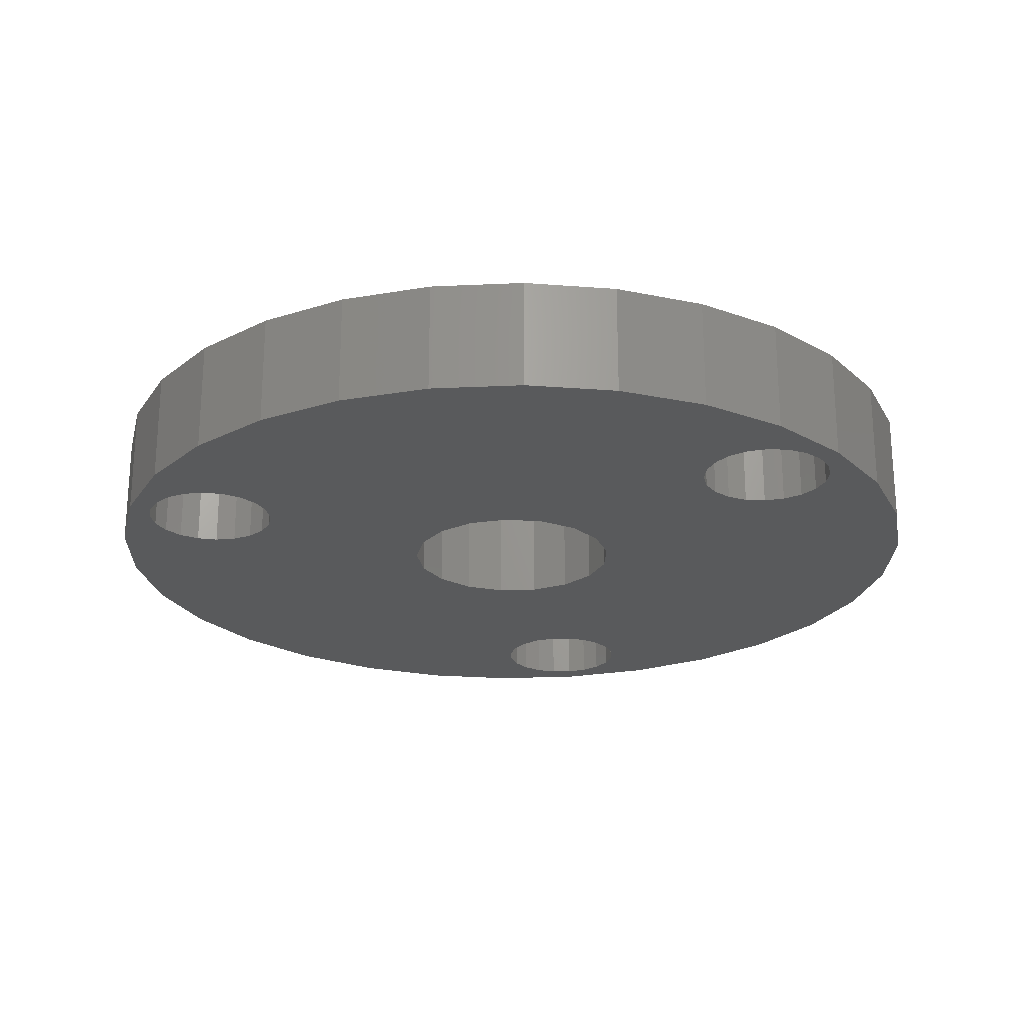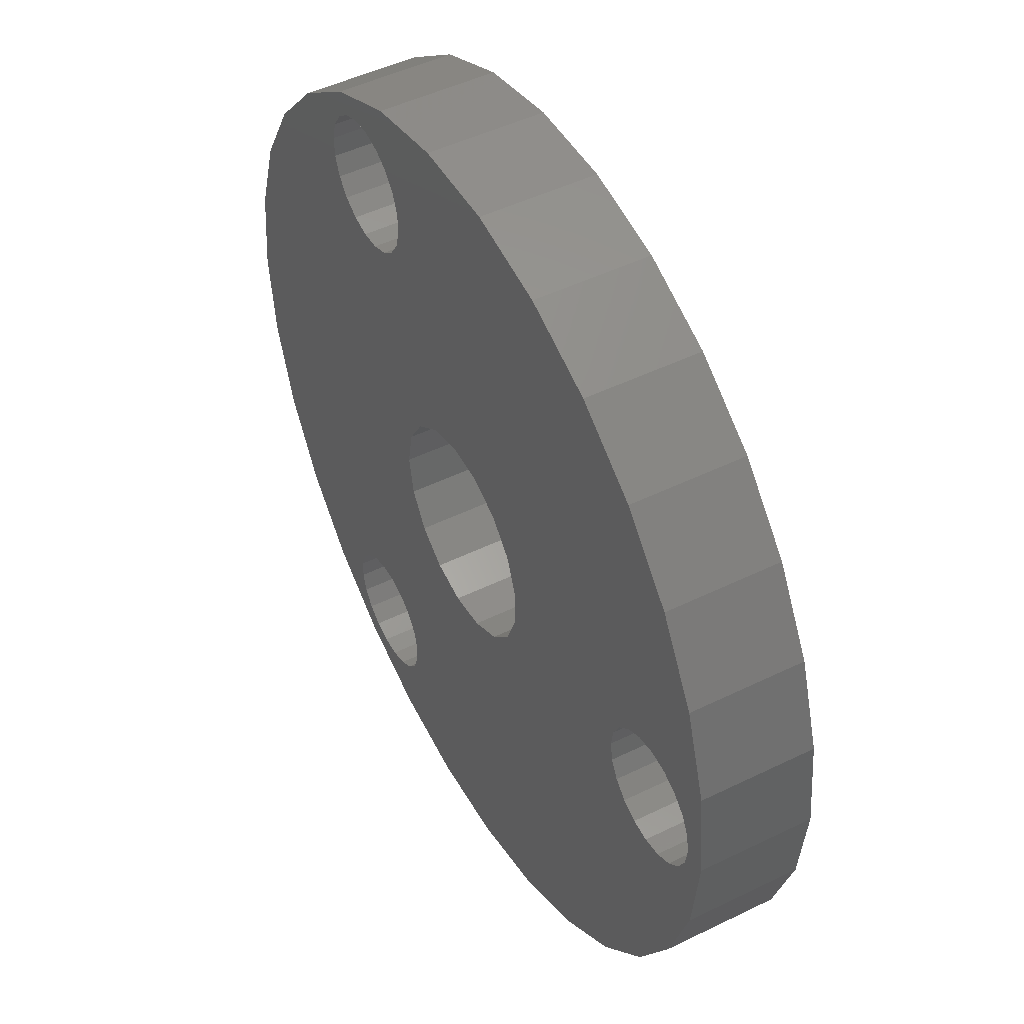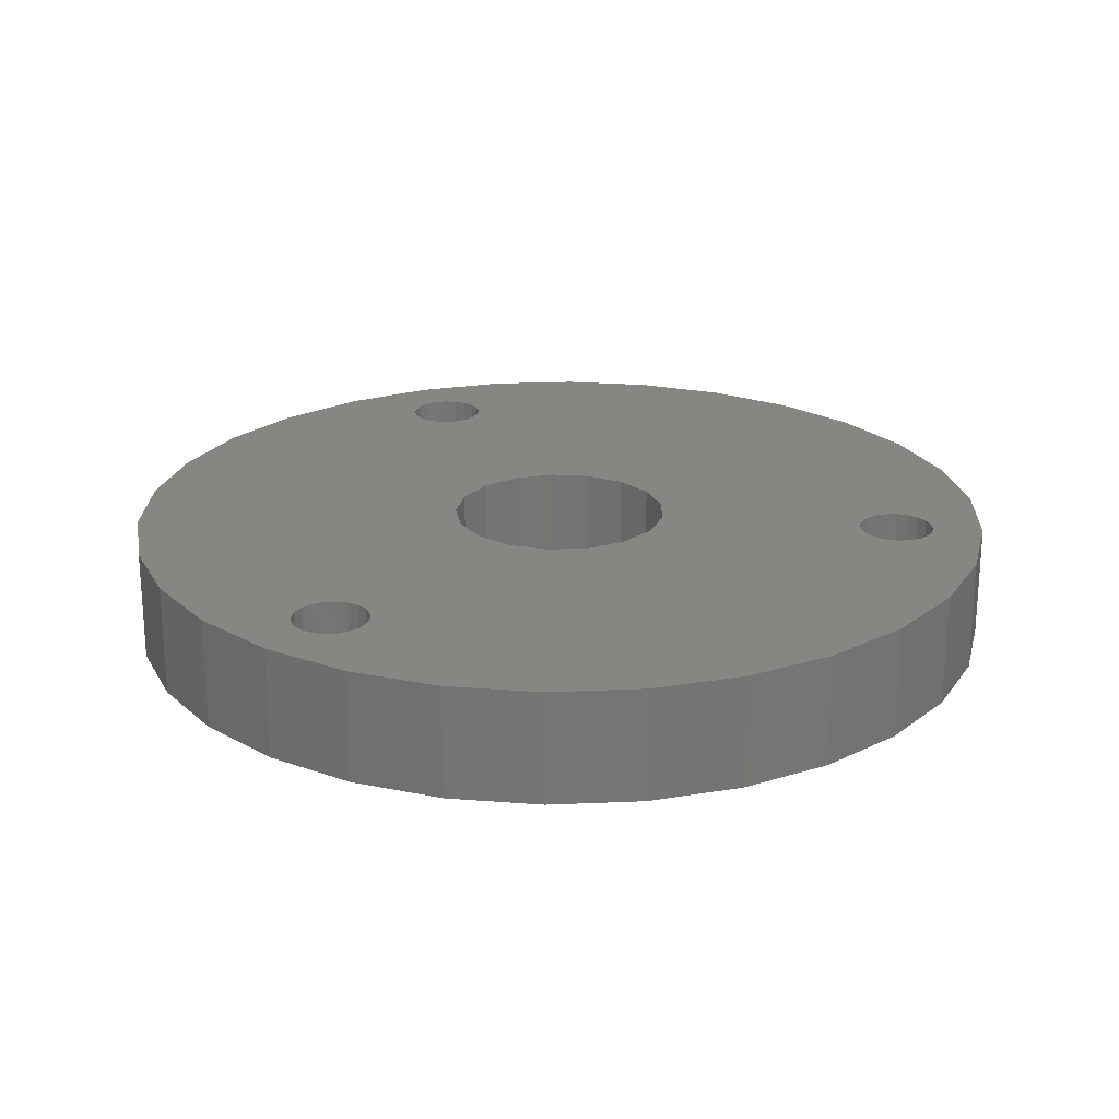
<metadata>
{"format":"stl","ext":"stl","renderer":"f3d","projection":"perspective","resolution":1024,"background":"white","views":[{"elev":-23.1,"azim":-139.5,"up":"+Z"},{"elev":48.2,"azim":-118.7,"up":"+Y"},{"elev":22.4,"azim":-52.3,"up":"+Z"}]}
</metadata>
<code>
# stl→obj: 334 verts, 680 faces
v -14.74 0.5408 3.25
v -14.65 8.817e-16 5.2
v -14.74 0.5408 5.2
v -14.65 4.041e-16 3.25
v -15.86 1.664 3.25
v -15.37 1.416 5.2
v -15.86 1.664 5.2
v -15.37 1.416 3.25
v -16.94 -1.664 3.25
v -17.43 -1.416 5.2
v -16.94 -1.664 5.2
v -17.43 -1.416 3.25
v -14.98 1.029 3.25
v -14.98 1.029 5.2
v -16.4 1.75 3.25
v -16.4 1.75 5.2
v -16.94 1.664 3.25
v -16.94 1.664 5.2
v -17.43 1.416 3.25
v -17.43 1.416 5.2
v -15.37 -1.416 3.25
v -14.98 -1.029 5.2
v -14.98 -1.029 3.25
v -15.37 -1.416 5.2
v -18.06 -0.5408 5.2
v -18.15 4.041e-16 3.25
v -18.15 8.817e-16 5.2
v -18.06 -0.5408 3.25
v -17.82 -1.029 3.25
v -17.82 -1.029 5.2
v -18.06 0.5408 3.25
v -18.06 0.5408 5.2
v -17.82 1.029 5.2
v -17.82 1.029 3.25
v -14.74 -0.5408 5.2
v -14.74 -0.5408 3.25
v -15.86 -1.664 3.25
v -16.4 -1.75 5.2
v -15.86 -1.664 5.2
v -16.4 -1.75 3.25
v -13.48 0.9502 0
v -13.32 4.041e-16 3.25
v -13.48 0.9502 3.25
v -13.32 -3.919e-16 0
v -19.48 4.041e-16 3.25
v -19.32 0.9502 0
v -19.32 0.9502 3.25
v -19.48 -3.919e-16 0
v -16.4 3.075 0
v -15.45 2.925 3.25
v -16.4 3.075 3.25
v -15.45 2.925 0
v -16.4 -3.075 0
v -17.35 -2.925 3.25
v -16.4 -3.075 3.25
v -17.35 -2.925 0
v -13.91 1.807 0
v -14.59 2.488 3.25
v -14.59 2.488 0
v -13.91 1.807 3.25
v -18.21 2.488 0
v -17.35 2.925 3.25
v -18.21 2.488 3.25
v -17.35 2.925 0
v -18.89 1.807 3.25
v -18.89 1.807 0
v -13.91 -1.807 0
v -13.48 -0.9502 3.25
v -13.48 -0.9502 0
v -13.91 -1.807 3.25
v -18.21 -2.488 3.25
v -18.89 -1.807 0
v -18.89 -1.807 3.25
v -18.21 -2.488 0
v -19.32 -0.9502 3.25
v -19.32 -0.9502 0
v -14.59 -2.488 3.25
v -15.45 -2.925 3.25
v -15.45 -2.925 0
v -14.59 -2.488 0
v 6.899 -13.03 3.25
v 7.325 -12.69 5.2
v 6.899 -13.03 5.2
v 7.325 -12.69 3.25
v 6.488 -14.57 5.2
v 6.46 -14.02 3.25
v 6.46 -14.02 5.2
v 6.488 -14.57 3.25
v 9.94 -14.39 3.25
v 9.912 -13.84 5.2
v 9.912 -13.84 3.25
v 9.94 -14.39 5.2
v 6.601 -13.49 3.25
v 6.601 -13.49 5.2
v 6.684 -15.08 5.2
v 6.684 -15.08 3.25
v 7.029 -15.5 5.2
v 7.029 -15.5 3.25
v 7.488 -15.8 3.25
v 7.488 -15.8 5.2
v 8.383 -12.46 3.25
v 8.912 -12.6 5.2
v 8.383 -12.46 5.2
v 8.912 -12.6 3.25
v 9.501 -15.37 3.25
v 9.075 -15.72 5.2
v 9.501 -15.37 5.2
v 9.075 -15.72 3.25
v 9.799 -14.91 3.25
v 9.799 -14.91 5.2
v 8.564 -15.91 5.2
v 8.564 -15.91 3.25
v 8.017 -15.94 3.25
v 8.017 -15.94 5.2
v 7.836 -12.49 3.25
v 7.836 -12.49 5.2
v 9.716 -13.33 3.25
v 9.371 -12.9 5.2
v 9.371 -12.9 3.25
v 9.716 -13.33 5.2
v 5.915 -12.15 0
v 6.662 -11.54 3.25
v 5.915 -12.15 3.25
v 6.662 -11.54 0
v 9.738 -16.87 0
v 8.839 -17.21 3.25
v 9.738 -16.87 3.25
v 8.839 -17.21 0
v 5.537 -15.74 3.25
v 5.192 -14.84 0
v 5.192 -14.84 3.25
v 5.537 -15.74 0
v 11.21 -13.56 0
v 10.86 -12.67 3.25
v 10.86 -12.67 0
v 11.21 -13.56 3.25
v 5.142 -13.88 3.25
v 5.391 -12.95 0
v 5.391 -12.95 3.25
v 5.142 -13.88 0
v 6.949 -17.01 0
v 6.142 -16.49 3.25
v 6.949 -17.01 3.25
v 6.142 -16.49 0
v 7.879 -17.26 0
v 7.879 -17.26 3.25
v 7.561 -11.2 0
v 8.521 -11.14 3.25
v 7.561 -11.2 3.25
v 8.521 -11.14 0
v 11.01 -15.45 0
v 11.26 -14.52 3.25
v 11.26 -14.52 0
v 11.01 -15.45 3.25
v 10.49 -16.26 0
v 10.49 -16.26 3.25
v 10.26 -11.92 3.25
v 9.451 -11.39 3.25
v 10.26 -11.92 0
v 9.451 -11.39 0
v 7.836 12.49 3.25
v 7.325 12.69 5.2
v 7.836 12.49 5.2
v 7.325 12.69 3.25
v 9.371 12.9 3.25
v 8.912 12.6 5.2
v 9.371 12.9 5.2
v 8.912 12.6 3.25
v 7.029 15.5 3.25
v 7.488 15.8 5.2
v 7.029 15.5 5.2
v 7.488 15.8 3.25
v 8.383 12.46 5.2
v 8.383 12.46 3.25
v 9.716 13.33 5.2
v 9.716 13.33 3.25
v 9.912 13.84 5.2
v 9.912 13.84 3.25
v 9.94 14.39 5.2
v 9.94 14.39 3.25
v 6.601 13.49 5.2
v 6.46 14.02 3.25
v 6.46 14.02 5.2
v 6.601 13.49 3.25
v 8.564 15.91 3.25
v 9.075 15.72 5.2
v 8.564 15.91 5.2
v 9.075 15.72 3.25
v 8.017 15.94 5.2
v 8.017 15.94 3.25
v 9.501 15.37 5.2
v 9.501 15.37 3.25
v 9.799 14.91 5.2
v 9.799 14.91 3.25
v 6.899 13.03 5.2
v 6.899 13.03 3.25
v 6.488 14.57 5.2
v 6.684 15.08 3.25
v 6.684 15.08 5.2
v 6.488 14.57 3.25
v 7.561 11.2 0
v 6.662 11.54 3.25
v 7.561 11.2 3.25
v 6.662 11.54 0
v 9.738 16.87 0
v 10.49 16.26 3.25
v 9.738 16.87 3.25
v 10.49 16.26 0
v 10.26 11.92 0
v 10.86 12.67 3.25
v 10.86 12.67 0
v 10.26 11.92 3.25
v 5.537 15.74 3.25
v 6.142 16.49 0
v 6.142 16.49 3.25
v 5.537 15.74 0
v 9.451 11.39 0
v 8.521 11.14 3.25
v 9.451 11.39 3.25
v 8.521 11.14 0
v 11.21 13.56 0
v 11.26 14.52 3.25
v 11.26 14.52 0
v 11.21 13.56 3.25
v 11.01 15.45 3.25
v 11.01 15.45 0
v 5.915 12.15 3.25
v 5.391 12.95 0
v 5.391 12.95 3.25
v 5.915 12.15 0
v 6.949 17.01 0
v 7.879 17.26 3.25
v 6.949 17.01 3.25
v 7.879 17.26 0
v 8.839 17.21 0
v 8.839 17.21 3.25
v 5.142 13.88 3.25
v 5.192 14.84 3.25
v 5.192 14.84 0
v 5.142 13.88 0
v 20.5 0 5.2
v 20.05 4.262 0
v 20.05 4.262 5.2
v 20.5 0 0
v -20.5 0 0
v -20.05 4.262 5.2
v -20.05 4.262 0
v -20.5 0 5.2
v 2.143 20.39 0
v -2.143 20.39 5.2
v 2.143 20.39 5.2
v -2.143 20.39 0
v -2.143 -20.39 0
v 2.143 -20.39 5.2
v -2.143 -20.39 5.2
v 2.143 -20.39 0
v 16.58 12.05 5.2
v 13.72 15.23 0
v 13.72 15.23 5.2
v 16.58 12.05 0
v 18.73 8.338 0
v 18.73 8.338 5.2
v -10.25 17.75 0
v -13.72 15.23 5.2
v -10.25 17.75 5.2
v -13.72 15.23 0
v -6.335 19.5 5.2
v -6.335 19.5 0
v 10.25 17.75 0
v 6.335 19.5 5.2
v 10.25 17.75 5.2
v 6.335 19.5 0
v -18.73 8.338 0
v -16.58 12.05 5.2
v -16.58 12.05 0
v -18.73 8.338 5.2
v -5.013 -0.9371 5.2
v -4.336 -2.685 5.2
v -16.58 -12.05 5.2
v -18.73 -8.338 5.2
v -13.72 -15.23 5.2
v -20.05 -4.262 5.2
v 0.4706 -5.078 5.2
v 2.273 -4.565 5.2
v 6.335 -19.5 5.2
v -1.396 -4.905 5.2
v -10.25 -17.75 5.2
v -3.073 -4.07 5.2
v -6.335 -19.5 5.2
v -4.336 2.685 5.2
v -5.013 0.9371 5.2
v 4.756 1.842 5.2
v 4.756 -1.842 5.2
v 5.1 0 5.2
v 3.769 3.436 5.2
v 2.273 4.565 5.2
v 3.769 -3.436 5.2
v 0.4706 5.078 5.2
v 20.05 -4.262 5.2
v 18.73 -8.338 5.2
v 16.58 -12.05 5.2
v 13.72 -15.23 5.2
v 10.25 -17.75 5.2
v -1.396 4.905 5.2
v -3.073 4.07 5.2
v 20.05 -4.262 0
v -5.013 -0.9371 0
v -4.336 -2.685 0
v -13.72 -15.23 0
v -16.58 -12.05 0
v -18.73 -8.338 0
v -20.05 -4.262 0
v 18.73 -8.338 0
v 4.756 -1.842 0
v 5.1 0 0
v 4.756 1.842 0
v 3.769 -3.436 0
v 2.273 -4.565 0
v 3.769 3.436 0
v 0.4706 -5.078 0
v -1.396 -4.905 0
v 16.58 -12.05 0
v 13.72 -15.23 0
v 10.25 -17.75 0
v 6.335 -19.5 0
v 2.273 4.565 0
v -6.335 -19.5 0
v -10.25 -17.75 0
v -3.073 -4.07 0
v 0.4706 5.078 0
v -1.396 4.905 0
v -3.073 4.07 0
v -4.336 2.685 0
v -5.013 0.9371 0
f 1 2 3
f 2 1 4
f 5 6 7
f 6 5 8
f 9 10 11
f 10 9 12
f 13 6 8
f 6 13 14
f 1 14 13
f 14 1 3
f 15 7 16
f 7 15 5
f 17 16 18
f 16 17 15
f 19 18 20
f 18 19 17
f 21 22 23
f 22 21 24
f 25 26 27
f 26 25 28
f 10 29 30
f 29 10 12
f 30 28 25
f 28 30 29
f 27 31 32
f 31 27 26
f 33 19 20
f 19 33 34
f 23 35 36
f 35 23 22
f 37 38 39
f 38 37 40
f 21 39 24
f 39 21 37
f 40 11 38
f 11 40 9
f 32 34 33
f 34 32 31
f 36 2 4
f 2 36 35
f 41 42 43
f 42 41 44
f 45 46 47
f 46 45 48
f 49 50 51
f 50 49 52
f 53 54 55
f 54 53 56
f 57 58 59
f 58 57 60
f 41 60 57
f 60 41 43
f 52 58 50
f 58 52 59
f 61 62 63
f 62 61 64
f 65 61 63
f 61 65 66
f 64 51 62
f 51 64 49
f 67 68 69
f 68 67 70
f 71 72 73
f 72 71 74
f 75 48 45
f 48 75 76
f 47 66 65
f 66 47 46
f 4 42 68
f 36 68 70
f 42 4 43
f 23 70 77
f 1 43 4
f 43 1 60
f 68 36 4
f 70 23 36
f 77 21 23
f 78 21 77
f 78 37 21
f 55 37 78
f 55 40 37
f 55 9 40
f 54 9 55
f 54 12 9
f 71 12 54
f 12 71 29
f 29 73 28
f 73 29 71
f 13 60 1
f 60 13 58
f 8 58 13
f 8 50 58
f 5 50 8
f 15 50 5
f 15 51 50
f 17 51 15
f 17 62 51
f 19 62 17
f 63 19 34
f 65 34 31
f 19 63 62
f 47 31 26
f 75 28 73
f 28 75 26
f 34 65 63
f 45 26 75
f 31 47 65
f 26 45 47
f 79 55 78
f 55 79 53
f 80 70 67
f 70 80 77
f 56 71 54
f 71 56 74
f 73 76 75
f 76 73 72
f 69 42 44
f 42 69 68
f 80 78 77
f 78 80 79
f 81 82 83
f 82 81 84
f 85 86 87
f 86 85 88
f 89 90 91
f 90 89 92
f 87 93 94
f 93 87 86
f 94 81 83
f 81 94 93
f 95 88 85
f 88 95 96
f 97 96 95
f 96 97 98
f 99 97 100
f 97 99 98
f 101 102 103
f 102 101 104
f 105 106 107
f 106 105 108
f 109 92 89
f 92 109 110
f 105 110 109
f 110 105 107
f 108 111 106
f 111 108 112
f 113 100 114
f 100 113 99
f 115 103 116
f 103 115 101
f 117 118 119
f 118 117 120
f 104 118 102
f 118 104 119
f 91 120 117
f 120 91 90
f 112 114 111
f 114 112 113
f 84 116 82
f 116 84 115
f 121 122 123
f 122 121 124
f 125 126 127
f 126 125 128
f 129 130 131
f 130 129 132
f 133 134 135
f 134 133 136
f 137 138 139
f 138 137 140
f 139 121 123
f 121 139 138
f 131 140 137
f 140 131 130
f 141 142 143
f 142 141 144
f 145 143 146
f 143 145 141
f 142 132 129
f 132 142 144
f 147 148 149
f 148 147 150
f 151 152 153
f 152 151 154
f 155 127 156
f 127 155 125
f 128 146 126
f 146 128 145
f 89 152 154
f 152 89 136
f 109 154 156
f 91 136 89
f 136 91 134
f 154 109 89
f 105 156 127
f 156 105 109
f 127 108 105
f 126 108 127
f 126 112 108
f 126 113 112
f 146 113 126
f 146 99 113
f 143 99 146
f 99 143 98
f 142 98 143
f 98 142 96
f 96 129 88
f 129 96 142
f 117 134 91
f 134 117 157
f 119 157 117
f 157 119 158
f 104 158 119
f 104 148 158
f 101 148 104
f 115 148 101
f 115 149 148
f 84 149 115
f 122 84 81
f 84 122 149
f 123 81 93
f 139 93 86
f 131 88 129
f 81 123 122
f 88 131 86
f 93 139 123
f 137 86 131
f 86 137 139
f 135 157 159
f 157 135 134
f 150 158 148
f 158 150 160
f 153 136 133
f 136 153 152
f 155 154 151
f 154 155 156
f 124 149 122
f 149 124 147
f 160 157 158
f 157 160 159
f 161 162 163
f 162 161 164
f 165 166 167
f 166 165 168
f 169 170 171
f 170 169 172
f 168 173 166
f 173 168 174
f 174 163 173
f 163 174 161
f 165 175 176
f 175 165 167
f 176 177 178
f 177 176 175
f 178 179 180
f 179 178 177
f 181 182 183
f 182 181 184
f 185 186 187
f 186 185 188
f 172 189 170
f 189 172 190
f 190 187 189
f 187 190 185
f 188 191 186
f 191 188 192
f 180 193 194
f 193 180 179
f 195 184 181
f 184 195 196
f 197 198 199
f 198 197 200
f 183 200 197
f 200 183 182
f 199 169 171
f 169 199 198
f 194 191 192
f 191 194 193
f 164 195 162
f 195 164 196
f 201 202 203
f 202 201 204
f 205 206 207
f 206 205 208
f 209 210 211
f 210 209 212
f 213 214 215
f 214 213 216
f 217 218 219
f 218 217 220
f 220 203 218
f 203 220 201
f 209 219 212
f 219 209 217
f 221 222 223
f 222 221 224
f 223 225 226
f 225 223 222
f 211 224 221
f 224 211 210
f 227 228 229
f 228 227 230
f 231 232 233
f 232 231 234
f 235 207 236
f 207 235 205
f 226 206 208
f 206 226 225
f 224 178 180
f 210 176 178
f 165 212 219
f 212 165 176
f 219 168 165
f 218 168 219
f 218 174 168
f 218 161 174
f 203 161 218
f 203 164 161
f 202 164 203
f 164 202 196
f 227 196 202
f 196 227 184
f 229 184 227
f 184 229 182
f 182 213 215
f 237 182 229
f 182 238 213
f 182 237 238
f 180 222 224
f 178 224 210
f 222 180 225
f 176 210 212
f 194 225 180
f 225 194 206
f 192 206 194
f 206 192 207
f 188 207 192
f 188 236 207
f 185 236 188
f 190 236 185
f 190 232 236
f 172 232 190
f 233 172 169
f 172 233 232
f 215 169 198
f 215 198 200
f 169 215 233
f 215 200 182
f 238 216 213
f 216 238 239
f 229 240 237
f 240 229 228
f 214 233 215
f 233 214 231
f 234 236 232
f 236 234 235
f 204 227 202
f 227 204 230
f 237 239 238
f 239 237 240
f 241 242 243
f 242 241 244
f 245 246 247
f 246 245 248
f 249 250 251
f 250 249 252
f 253 254 255
f 254 253 256
f 257 258 259
f 258 257 260
f 243 261 262
f 261 243 242
f 263 264 265
f 264 263 266
f 252 267 250
f 267 252 268
f 262 260 257
f 260 262 261
f 269 270 271
f 270 269 272
f 272 251 270
f 251 272 249
f 258 271 259
f 271 258 269
f 273 274 275
f 274 273 276
f 275 264 266
f 264 275 274
f 247 276 273
f 276 247 246
f 277 22 278
f 24 278 22
f 278 24 279
f 280 24 39
f 280 39 38
f 278 279 281
f 282 38 11
f 282 11 10
f 282 10 30
f 248 30 25
f 248 25 27
f 24 280 279
f 33 248 32
f 32 248 27
f 38 282 280
f 30 248 282
f 283 83 284
f 83 283 94
f 94 283 87
f 255 87 283
f 87 254 285
f 255 283 286
f 87 255 254
f 287 286 288
f 281 288 278
f 35 277 2
f 286 289 255
f 274 290 264
f 6 290 274
f 22 277 35
f 3 291 14
f 286 287 289
f 288 281 287
f 291 2 277
f 2 291 3
f 14 290 6
f 290 14 291
f 276 6 274
f 6 276 7
f 7 276 16
f 246 16 276
f 16 246 18
f 18 246 20
f 20 246 33
f 248 33 246
f 257 166 262
f 241 90 92
f 292 262 166
f 241 120 90
f 262 292 243
f 293 241 294
f 294 243 292
f 241 118 120
f 292 166 173
f 241 102 118
f 295 173 163
f 241 293 102
f 296 163 162
f 102 293 103
f 296 162 195
f 297 103 293
f 298 195 181
f 103 297 116
f 298 181 183
f 284 116 297
f 167 257 175
f 259 175 257
f 166 257 167
f 175 259 177
f 241 92 299
f 177 259 179
f 299 92 300
f 193 259 271
f 300 92 301
f 301 92 302
f 259 193 179
f 271 191 193
f 271 186 191
f 271 187 186
f 271 189 187
f 270 189 271
f 189 270 170
f 197 251 183
f 199 251 197
f 251 199 270
f 171 270 199
f 170 270 171
f 110 302 92
f 302 110 303
f 107 303 110
f 106 303 107
f 111 303 106
f 114 303 111
f 285 114 100
f 285 100 97
f 114 285 303
f 95 285 97
f 85 285 95
f 87 285 85
f 116 284 82
f 82 284 83
f 243 294 241
f 173 295 292
f 163 296 295
f 250 183 251
f 195 298 296
f 183 250 298
f 298 250 304
f 267 304 250
f 265 304 267
f 304 265 305
f 305 264 290
f 264 305 265
f 268 265 267
f 265 268 263
f 299 244 241
f 244 299 306
f 307 69 44
f 80 308 309
f 308 67 69
f 308 80 67
f 310 80 309
f 80 310 79
f 311 79 310
f 79 311 53
f 53 311 56
f 312 56 311
f 56 312 74
f 74 312 72
f 72 312 76
f 245 76 312
f 160 313 159
f 244 221 223
f 314 313 160
f 244 211 221
f 313 314 306
f 244 209 211
f 315 306 314
f 316 244 315
f 314 160 150
f 244 217 209
f 317 150 147
f 244 316 217
f 317 147 124
f 217 316 220
f 318 124 121
f 319 220 316
f 320 121 138
f 220 319 201
f 321 138 140
f 201 319 204
f 159 322 135
f 135 322 133
f 322 159 313
f 323 133 322
f 244 223 242
f 133 323 153
f 242 223 261
f 261 223 260
f 323 151 153
f 323 155 151
f 324 155 323
f 324 125 155
f 324 128 125
f 325 128 324
f 128 325 145
f 325 141 145
f 325 144 141
f 256 144 325
f 144 256 132
f 326 204 319
f 306 315 244
f 150 317 314
f 253 140 130
f 124 318 317
f 132 256 130
f 253 130 256
f 121 320 318
f 140 253 321
f 138 321 320
f 327 321 253
f 328 321 327
f 321 328 329
f 329 309 308
f 309 329 328
f 260 223 258
f 226 258 223
f 208 258 226
f 208 269 258
f 205 269 208
f 235 269 205
f 272 235 234
f 235 272 269
f 231 272 234
f 214 272 231
f 249 214 216
f 249 216 239
f 204 326 230
f 330 230 326
f 230 330 228
f 331 228 330
f 228 331 240
f 252 240 331
f 214 249 272
f 240 252 239
f 239 252 249
f 263 331 332
f 266 332 333
f 41 333 334
f 331 268 252
f 69 307 308
f 41 334 44
f 307 44 334
f 333 41 57
f 333 57 59
f 331 263 268
f 332 266 263
f 333 59 266
f 275 59 52
f 273 52 49
f 59 275 266
f 273 49 64
f 247 64 61
f 52 273 275
f 247 61 66
f 247 66 46
f 245 46 48
f 76 245 48
f 64 247 273
f 46 245 247
f 256 285 254
f 285 256 325
f 302 322 301
f 322 302 323
f 300 306 299
f 306 300 313
f 301 313 300
f 313 301 322
f 328 289 287
f 289 328 327
f 310 280 311
f 280 310 279
f 324 302 303
f 302 324 323
f 325 303 285
f 303 325 324
f 327 255 289
f 255 327 253
f 309 287 281
f 287 309 328
f 309 279 310
f 279 309 281
f 311 282 312
f 282 311 280
f 312 248 245
f 248 312 282
f 315 292 316
f 292 315 294
f 277 334 291
f 334 277 307
f 331 298 304
f 298 331 330
f 326 295 296
f 295 326 319
f 316 295 319
f 295 316 292
f 330 296 298
f 296 330 326
f 290 332 305
f 332 290 333
f 291 333 290
f 333 291 334
f 332 304 305
f 304 332 331
f 318 283 284
f 283 318 320
f 317 293 314
f 293 317 297
f 321 288 286
f 288 321 329
f 278 307 277
f 307 278 308
f 314 294 315
f 294 314 293
f 317 284 297
f 284 317 318
f 320 286 283
f 286 320 321
f 288 308 278
f 308 288 329

</code>
